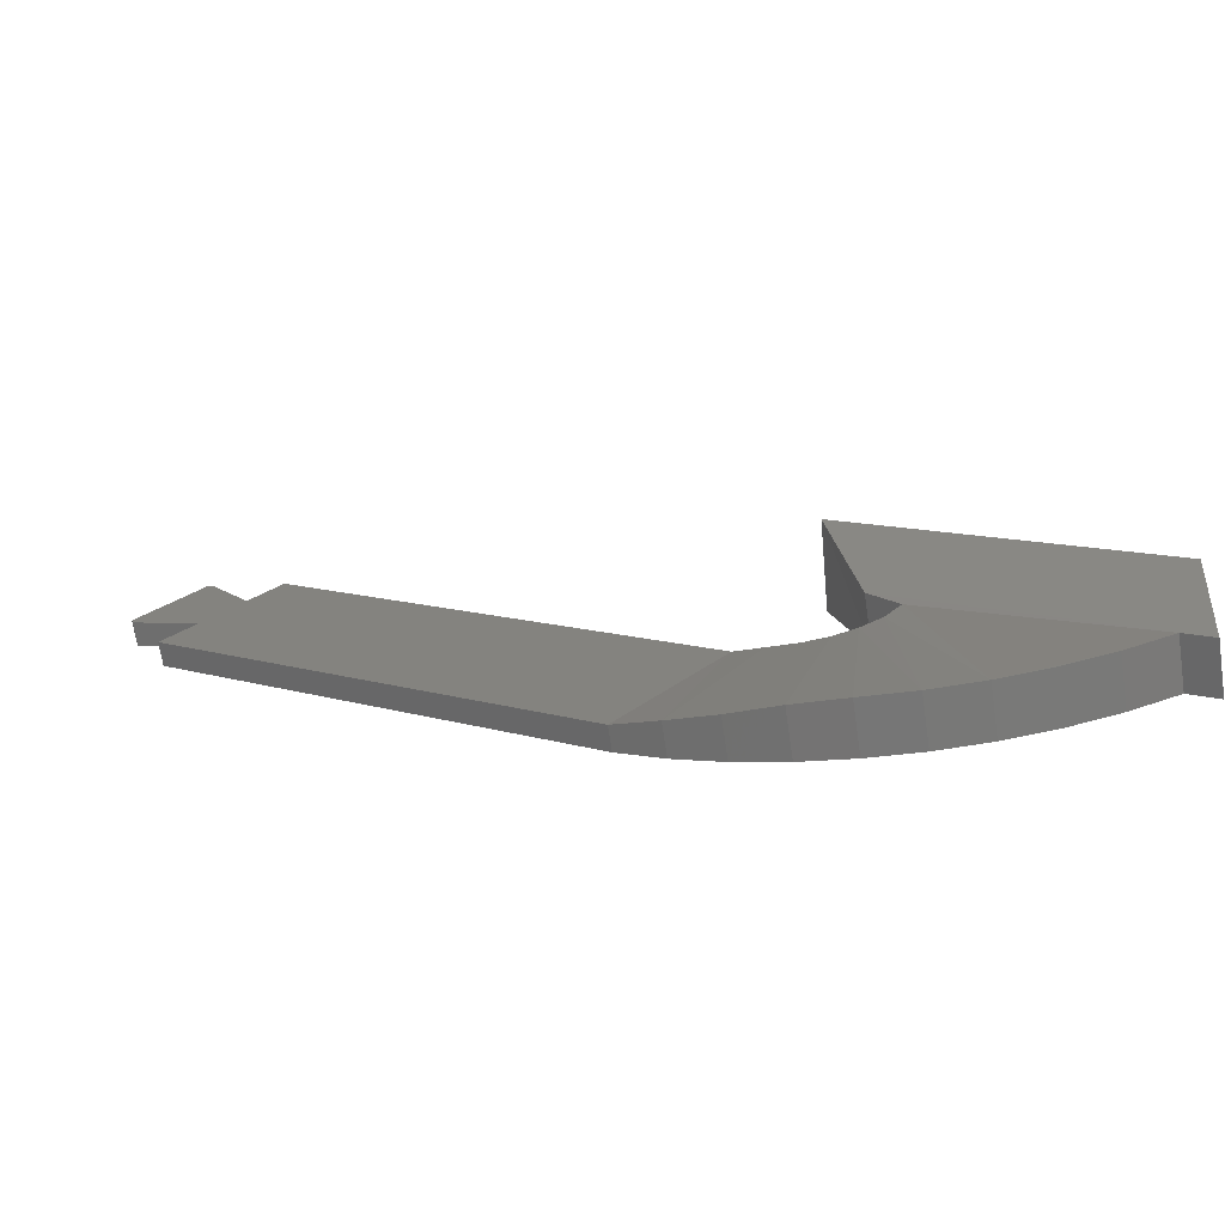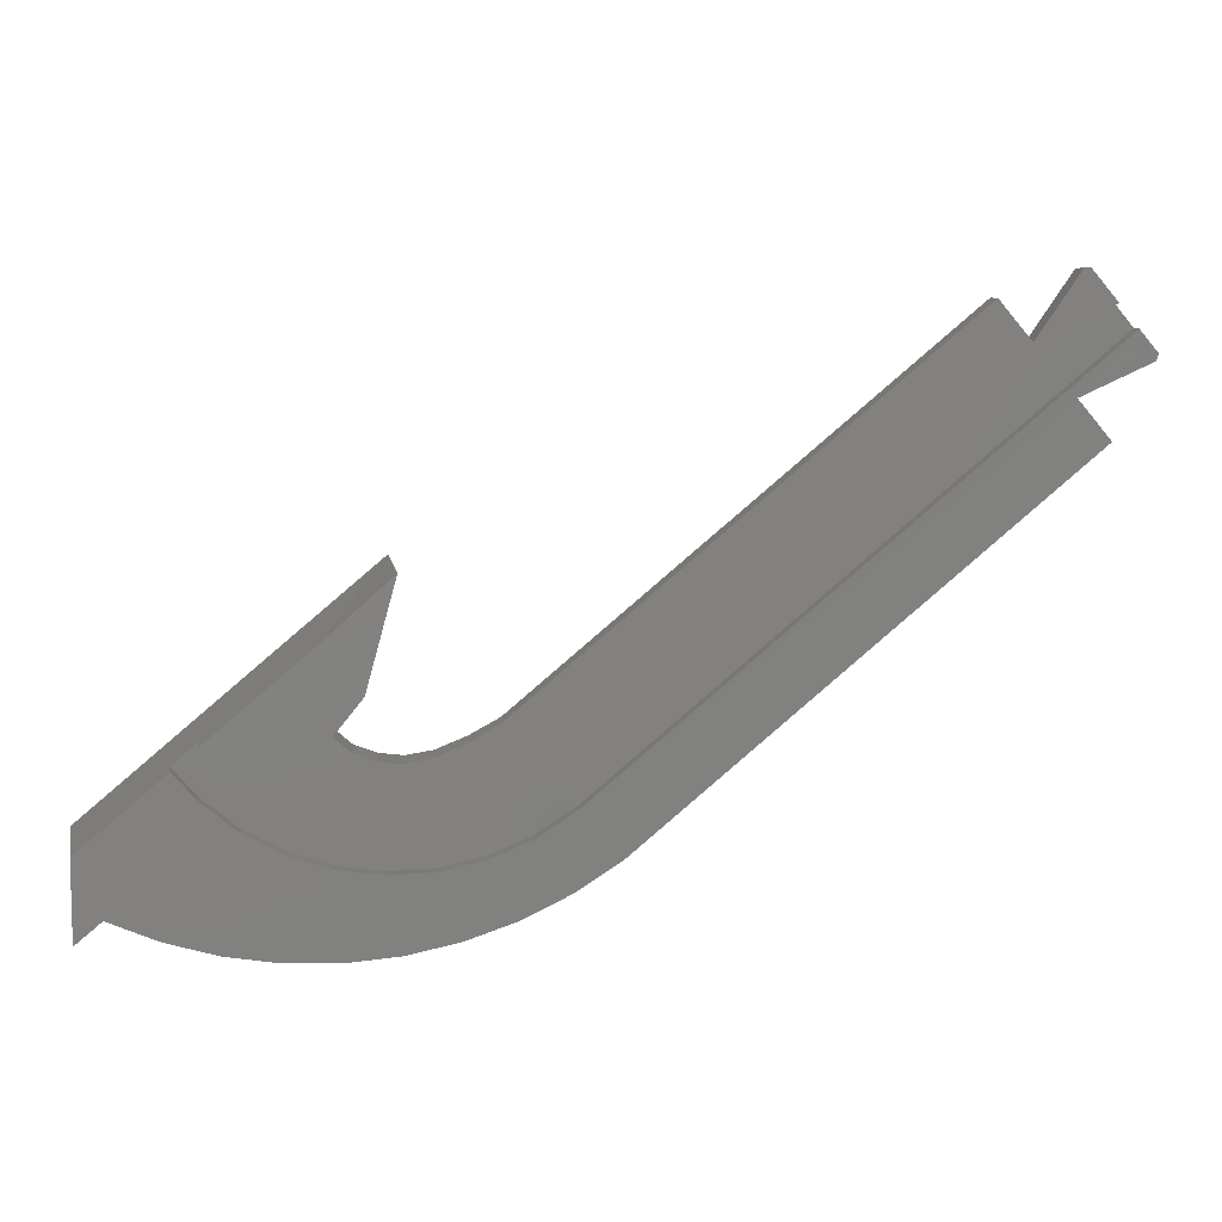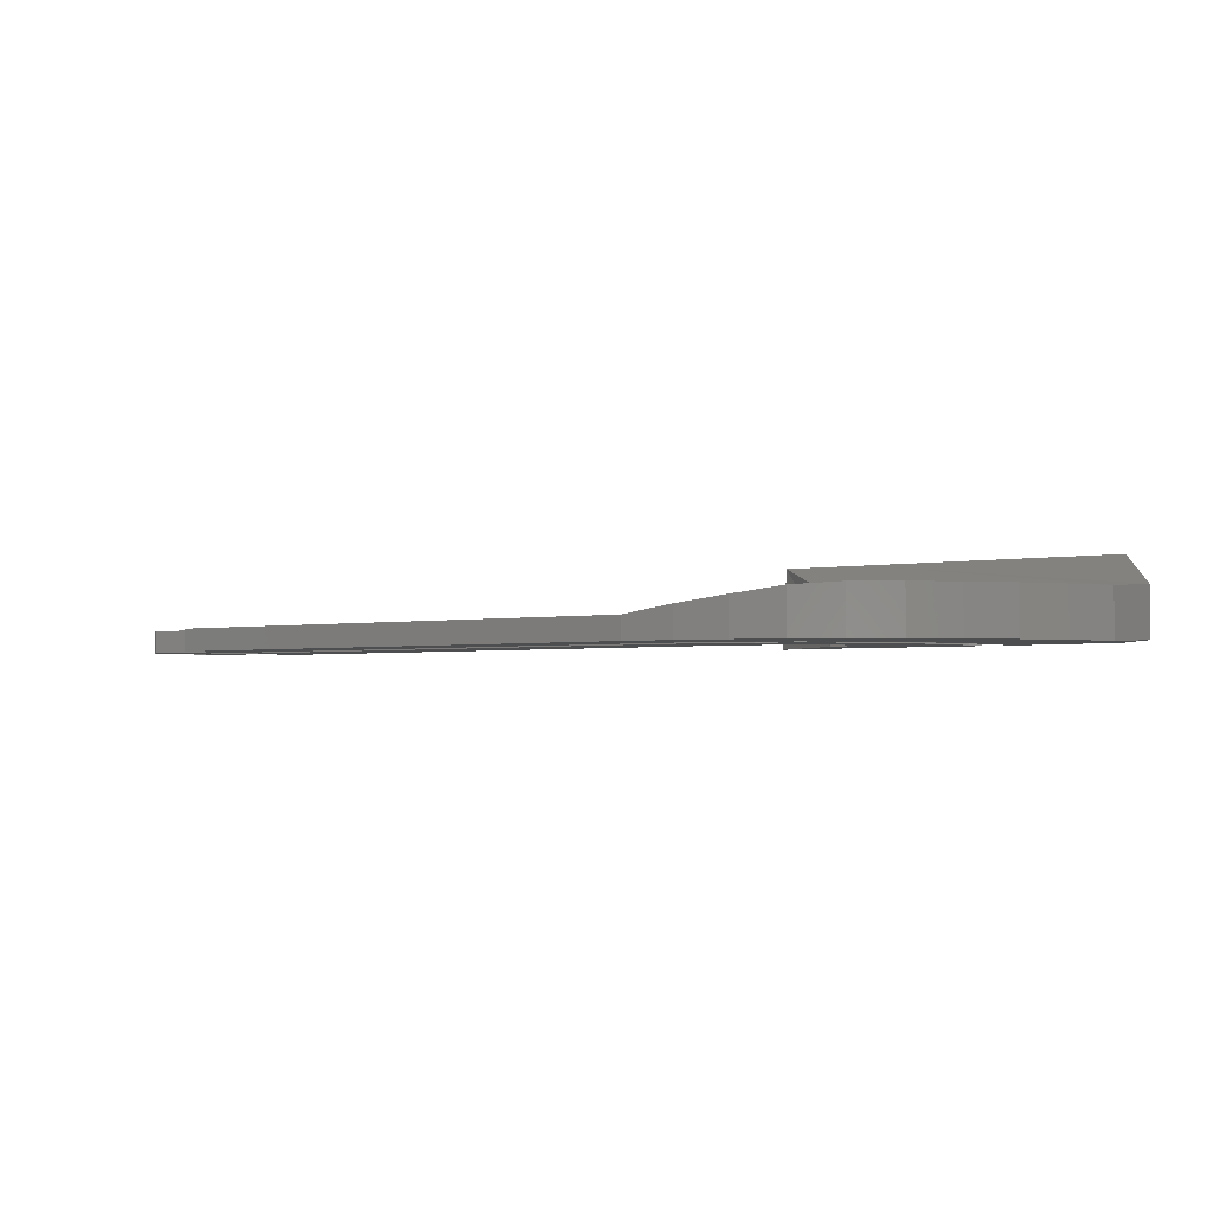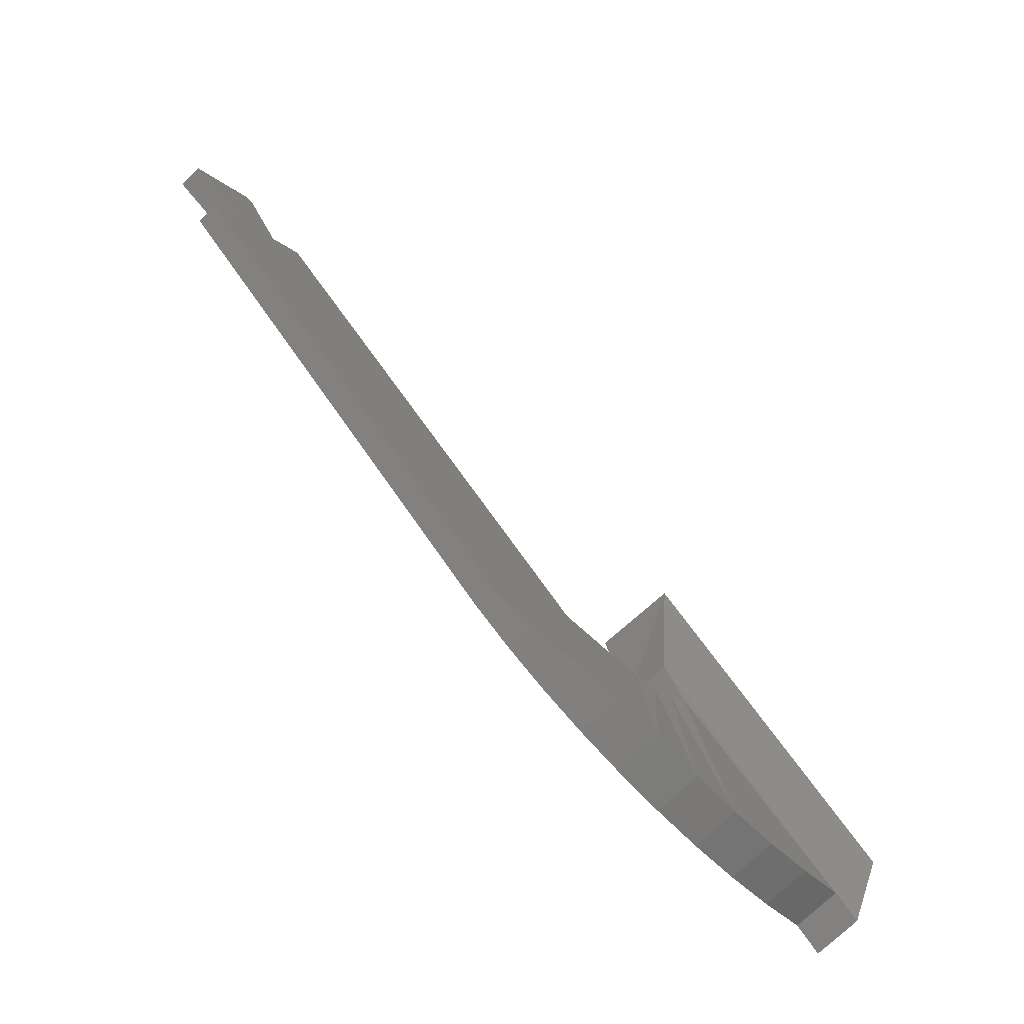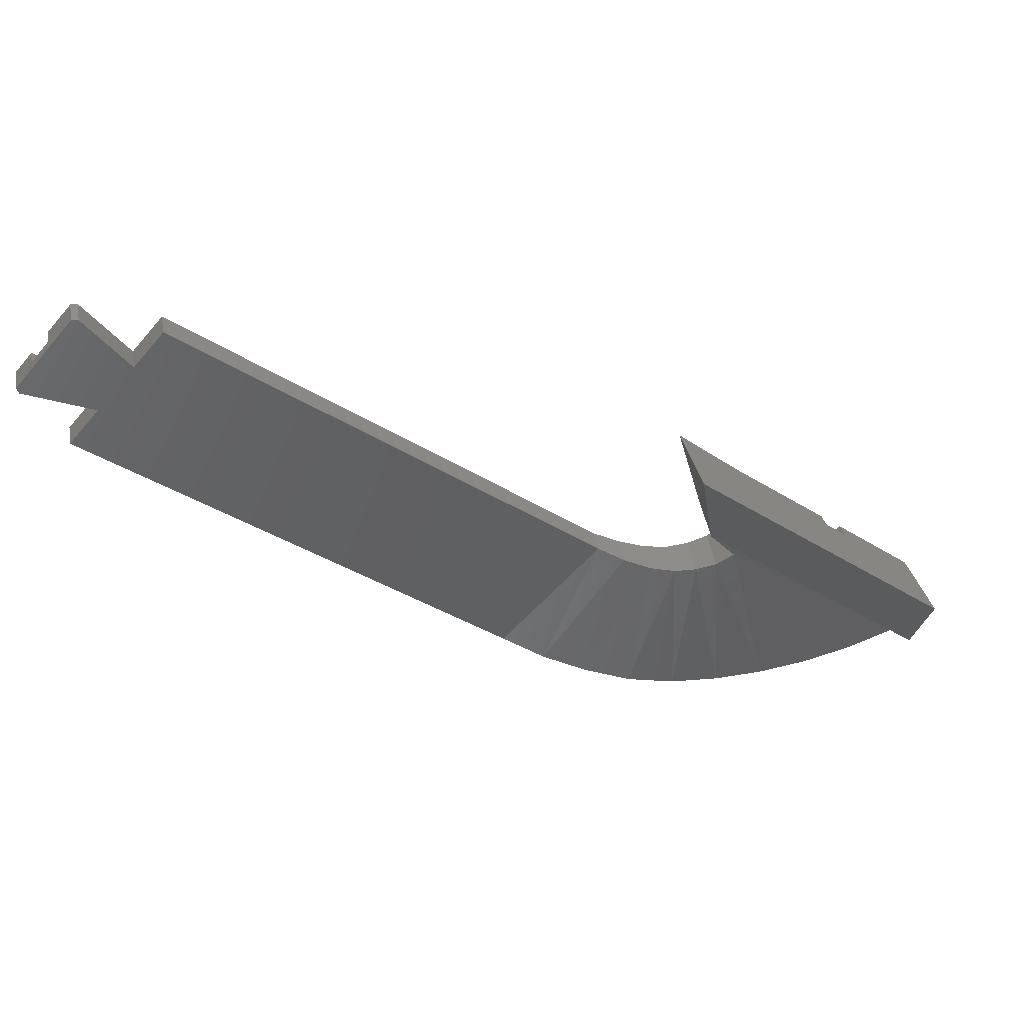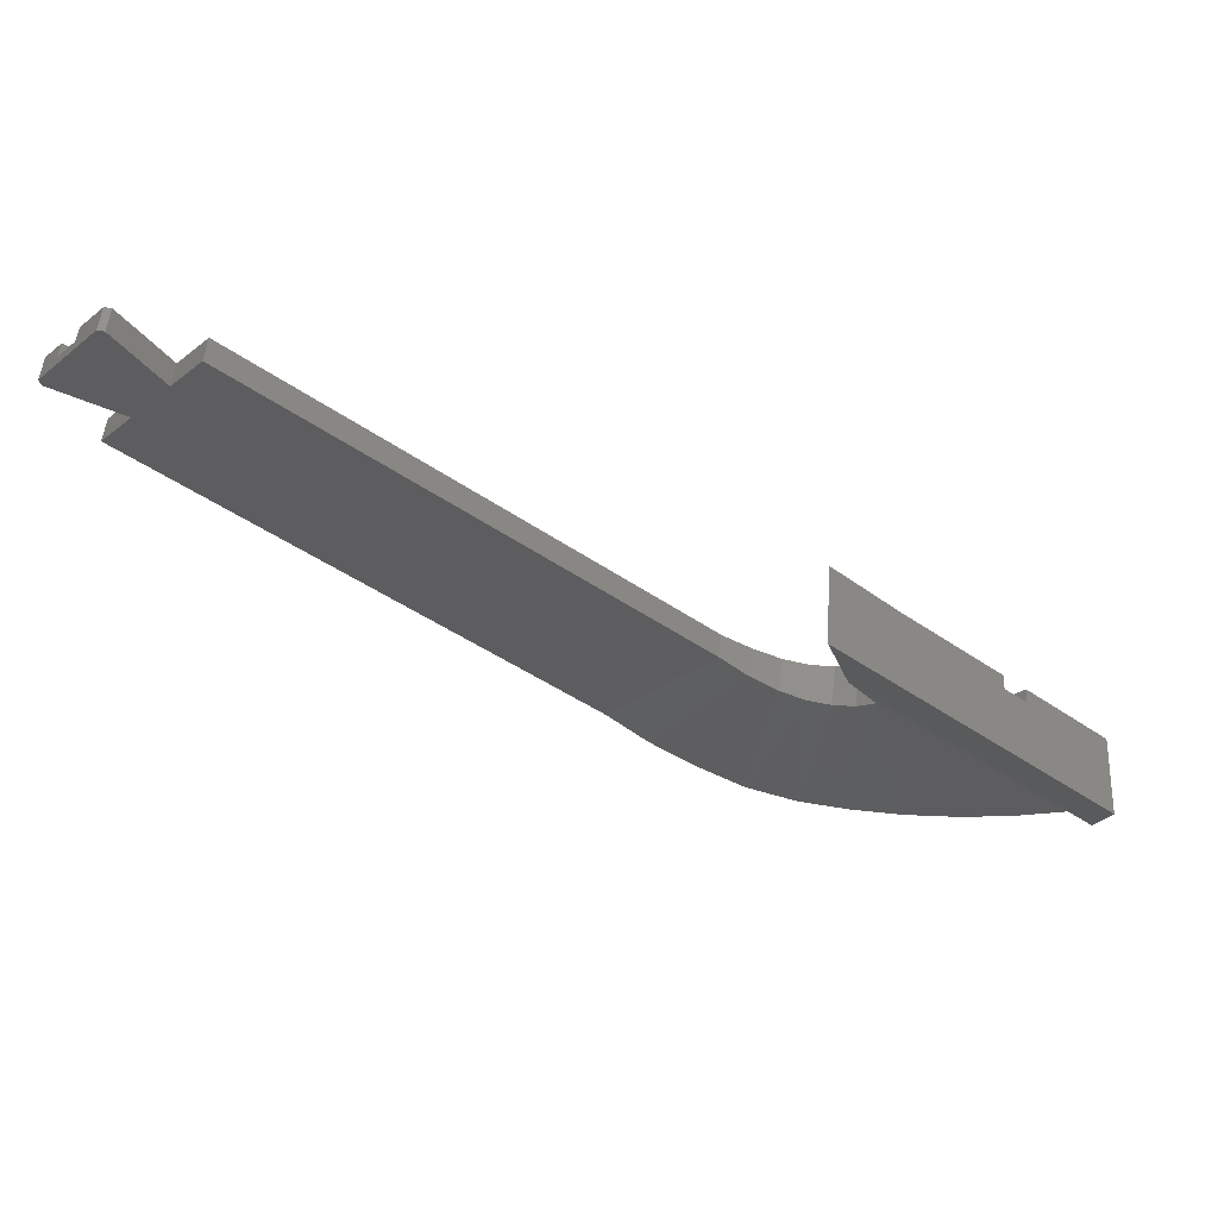
<metadata>
{"format":"stl","ext":"stl","renderer":"f3d","projection":"perspective","resolution":1024,"background":"white","views":[{"elev":-70.4,"azim":8.5,"up":"+Y"},{"elev":8.0,"azim":173.2,"up":"+Y"},{"elev":-2.9,"azim":-5.2,"up":"+Z"},{"elev":-72.3,"azim":-45.5,"up":"+Y"},{"elev":43.9,"azim":-9.9,"up":"+Y"},{"elev":57.0,"azim":7.3,"up":"+Y"}]}
</metadata>
<code>
# stl→obj: 104 verts, 204 faces
v 75.59 -24.49 3
v 71 -20.64 3
v 66.85 -25.5 3
v 70.89 -29.94 3
v 60.91 -30.36 3
v 64.09 -35.45 3
v 54.19 -34.09 3
v 56.41 -39.66 3
v 46.92 -36.55 3
v 48.11 -42.43 3
v 39.32 -37.66 3
v 39.44 -43.66 3
v 31.65 -37.41 3
v 30.69 -43.33 3
v 24.14 -35.78 3
v 22.14 -41.44 3
v 17.05 -32.84 3
v 14.07 -38.04 3
v 10.6 -28.67 2.85
v 6.731 -33.26 2.85
v -86.38 52.93 2.85
v -90.13 48.48 2.85
v 70.74 -20.95 3.791e-06
v 66.85 -25.5 3.454e-06
v 60.91 -30.36 4.478e-06
v 54.19 -34.09 3.497e-06
v 46.92 -36.55 2.997e-06
v 39.32 -37.66 2.85e-06
v 31.65 -37.41 2.256e-06
v 24.14 -35.78 1.26e-06
v 17.05 -32.84 1.769e-06
v 10.6 -28.67 7.464e-06
v -86.38 52.93 3.89e-06
v 70.89 -29.94 5.915e-06
v 75.34 -24.78 4.762e-06
v 64.09 -35.45 5.107e-06
v 56.41 -39.66 3.224e-06
v 48.11 -42.43 2.492e-06
v 39.44 -43.66 2.607e-06
v 30.69 -43.33 1.246e-06
v 22.14 -41.44 1.738e-06
v 14.07 -38.04 0
v 6.731 -33.26 8.138e-06
v -90.13 48.48 4.534e-06
v -79.54 36.67 4.79
v -85.89 29.13 4.79
v -1.298 -42.12 4.79
v -65.16 53.74 4.79
v -71.51 46.2 4.79
v 19.43 -17.52 4.79
v -65.16 53.74 0.031
v 19.43 -17.52 0.03103
v -85.89 29.13 0.03101
v -1.298 -42.12 0.03104
v 38.04 9.497 16.71
v 42.76 -12.75 10.09
v 42.76 -12.75 0.06529
v 36.97 8.22 0.0653
v 93.69 -37.37 16.71
v 92.25 -54.44 10.09
v 92.25 -54.44 0.06531
v 92.27 -39.05 0.06531
v 48.27 -19.54 9.618
v 48.27 -19.54 0.06227
v 77.54 -54.14 10.09
v 77.54 -54.14 0.06531
v 87.11 -50.14 0.06531
v 87.11 -50.14 10.09
v 67.56 -56.95 10.09
v 67.56 -56.95 0.06531
v 57.32 -58.52 10.09
v 57.32 -58.52 0.06531
v 46.96 -58.85 10.09
v 46.96 -58.85 0.0653
v 44.79 -22.5 8.961
v 44.79 -22.5 0.05802
v 40.53 -24 8.309
v 40.53 -24 0.0538
v 36.63 -57.91 10.09
v 36.63 -57.91 0.06531
v 26.5 -55.73 9.523
v 26.5 -55.73 0.06167
v 35.97 -24.41 7.65
v 35.97 -24.41 0.04954
v 30.85 -23.42 6.898
v 30.85 -23.42 0.04468
v 16.7 -52.34 8.03
v 16.7 -52.34 0.052
v 7.391 -47.78 6.536
v 7.391 -47.78 0.04233
v 24.98 -20.84 5.975
v 24.98 -20.84 0.0387
v 52.04 -2.291 16.71
v 50.63 -3.968 0.0653
v -71.51 46.2 0.031
v -79.54 36.67 0.03101
v -81.39 58.85 4.79
v -93.69 44.25 4.79
v -81.39 58.85 0.031
v -93.69 44.25 0.031
v -93.28 42.93 4.79
v -80.02 58.67 4.79
v -80.02 58.67 0.031
v -93.28 42.93 0.031
f 1 2 3
f 3 4 1
f 5 6 4
f 4 3 5
f 7 8 6
f 6 5 7
f 9 10 8
f 8 7 9
f 11 12 10
f 10 9 11
f 13 14 12
f 12 11 13
f 15 16 14
f 14 13 15
f 17 18 16
f 16 15 17
f 19 20 18
f 18 17 19
f 19 21 22
f 22 20 19
f 2 23 24
f 24 3 2
f 25 5 3
f 3 24 25
f 26 7 5
f 5 25 26
f 27 9 7
f 7 26 27
f 28 11 9
f 9 27 28
f 29 13 11
f 11 28 29
f 30 15 13
f 13 29 30
f 31 17 15
f 15 30 31
f 32 19 17
f 17 31 32
f 33 21 19
f 19 32 33
f 4 34 35
f 35 1 4
f 6 36 34
f 34 4 6
f 8 37 36
f 36 6 8
f 10 38 37
f 37 8 10
f 12 39 38
f 38 10 12
f 14 40 39
f 39 12 14
f 16 41 40
f 40 14 16
f 18 42 41
f 41 16 18
f 20 43 42
f 42 18 20
f 22 44 43
f 43 20 22
f 45 46 47
f 48 49 50
f 49 45 47
f 47 50 49
f 50 48 51
f 51 52 50
f 47 46 53
f 53 54 47
f 55 56 57
f 57 58 55
f 59 60 61
f 61 62 59
f 63 64 57
f 57 56 63
f 65 66 67
f 67 68 65
f 69 70 66
f 66 65 69
f 71 72 70
f 70 69 71
f 73 74 72
f 72 71 73
f 75 76 64
f 64 63 75
f 77 78 76
f 76 75 77
f 79 80 74
f 74 73 79
f 81 82 80
f 80 79 81
f 83 84 78
f 78 77 83
f 85 86 84
f 84 83 85
f 87 88 82
f 82 81 87
f 89 90 88
f 88 87 89
f 91 92 86
f 86 85 91
f 50 52 92
f 92 91 50
f 47 54 90
f 90 89 47
f 61 60 68
f 68 67 61
f 71 69 65
f 65 63 71
f 93 68 60
f 60 59 93
f 55 56 68
f 68 93 55
f 63 65 68
f 68 56 63
f 75 73 71
f 71 63 75
f 77 79 73
f 73 75 77
f 83 81 79
f 79 77 83
f 85 87 81
f 81 83 85
f 91 89 87
f 87 85 91
f 50 47 89
f 89 91 50
f 55 93 94
f 94 58 55
f 95 51 48
f 48 49 95
f 96 53 46
f 46 45 96
f 21 97 98
f 22 21 98
f 93 2 59
f 59 2 1
f 1 35 62
f 59 1 62
f 23 2 94
f 94 2 93
f 43 44 96
f 95 33 32
f 96 53 54
f 43 96 54
f 94 58 57
f 43 54 90
f 42 43 90
f 94 57 64
f 23 94 64
f 61 62 67
f 95 32 52
f 95 52 51
f 52 32 31
f 52 31 92
f 92 31 30
f 92 30 86
f 42 90 88
f 42 88 41
f 86 30 29
f 86 29 84
f 41 88 82
f 41 82 40
f 40 82 80
f 40 80 39
f 34 62 35
f 84 29 28
f 84 28 78
f 39 80 74
f 39 74 38
f 78 28 27
f 78 27 76
f 26 76 27
f 38 74 72
f 38 72 37
f 66 36 70
f 37 72 70
f 37 70 36
f 64 24 23
f 34 67 62
f 25 24 64
f 26 25 64
f 26 64 76
f 66 67 34
f 66 34 36
f 97 21 33
f 33 99 97
f 98 100 44
f 44 22 98
f 98 101 102
f 102 97 98
f 101 45 49
f 49 102 101
f 99 103 102
f 102 97 99
f 103 95 49
f 49 102 103
f 98 101 104
f 104 100 98
f 101 45 96
f 96 104 101
f 100 104 44
f 104 96 44
f 95 103 33
f 103 99 33

</code>
